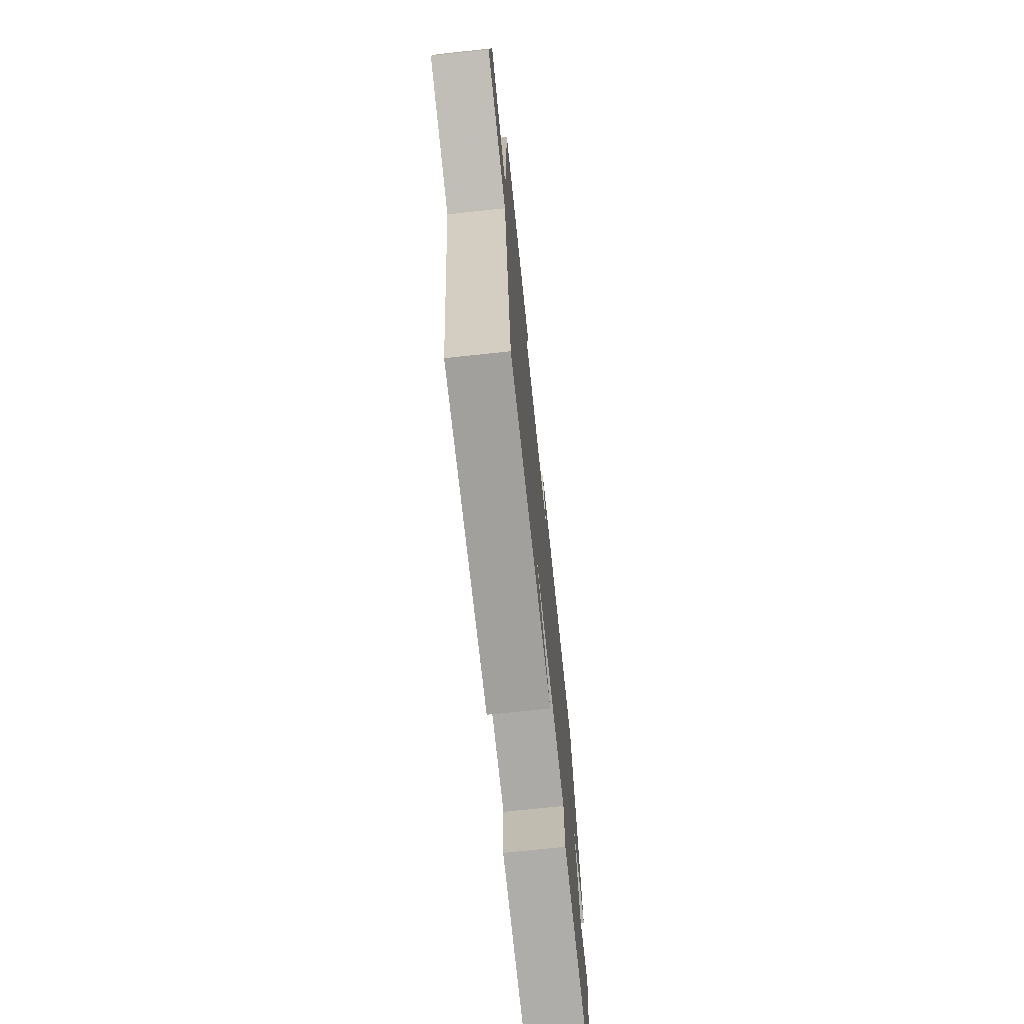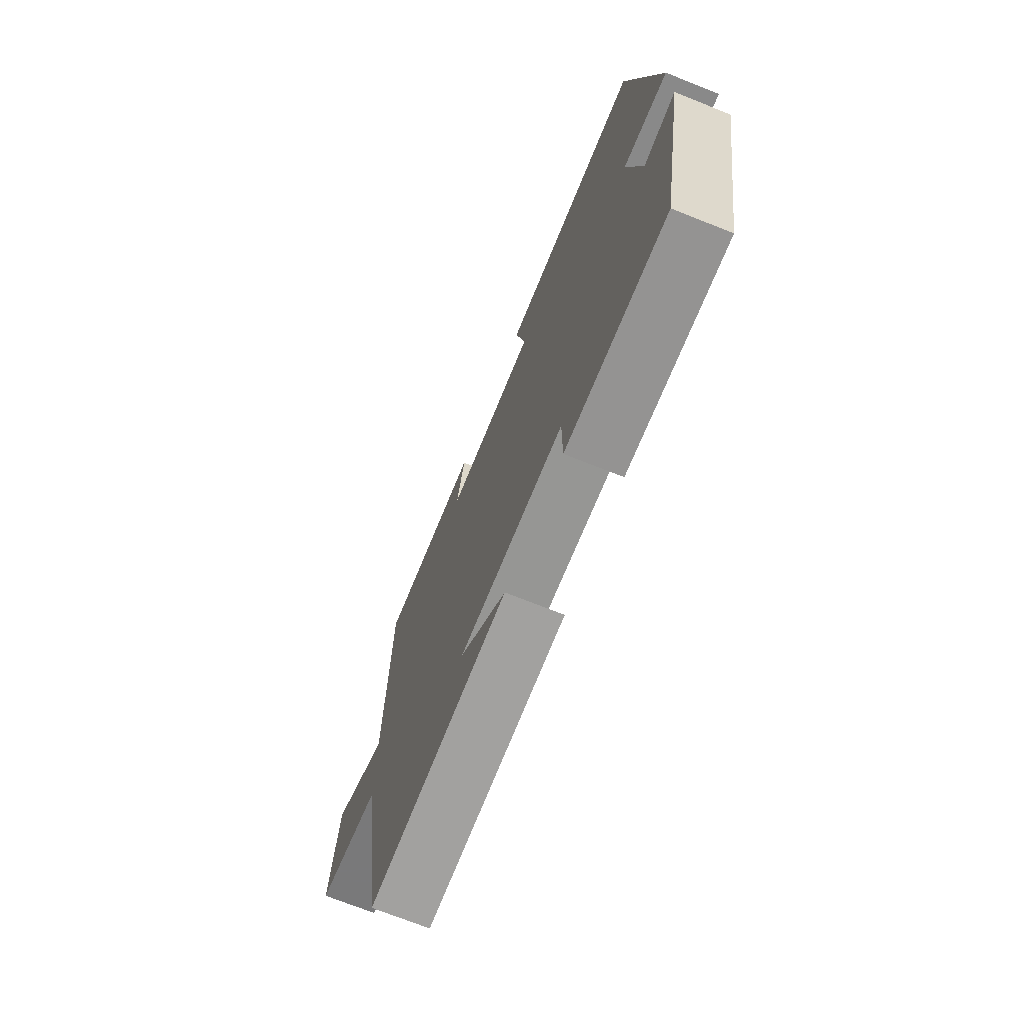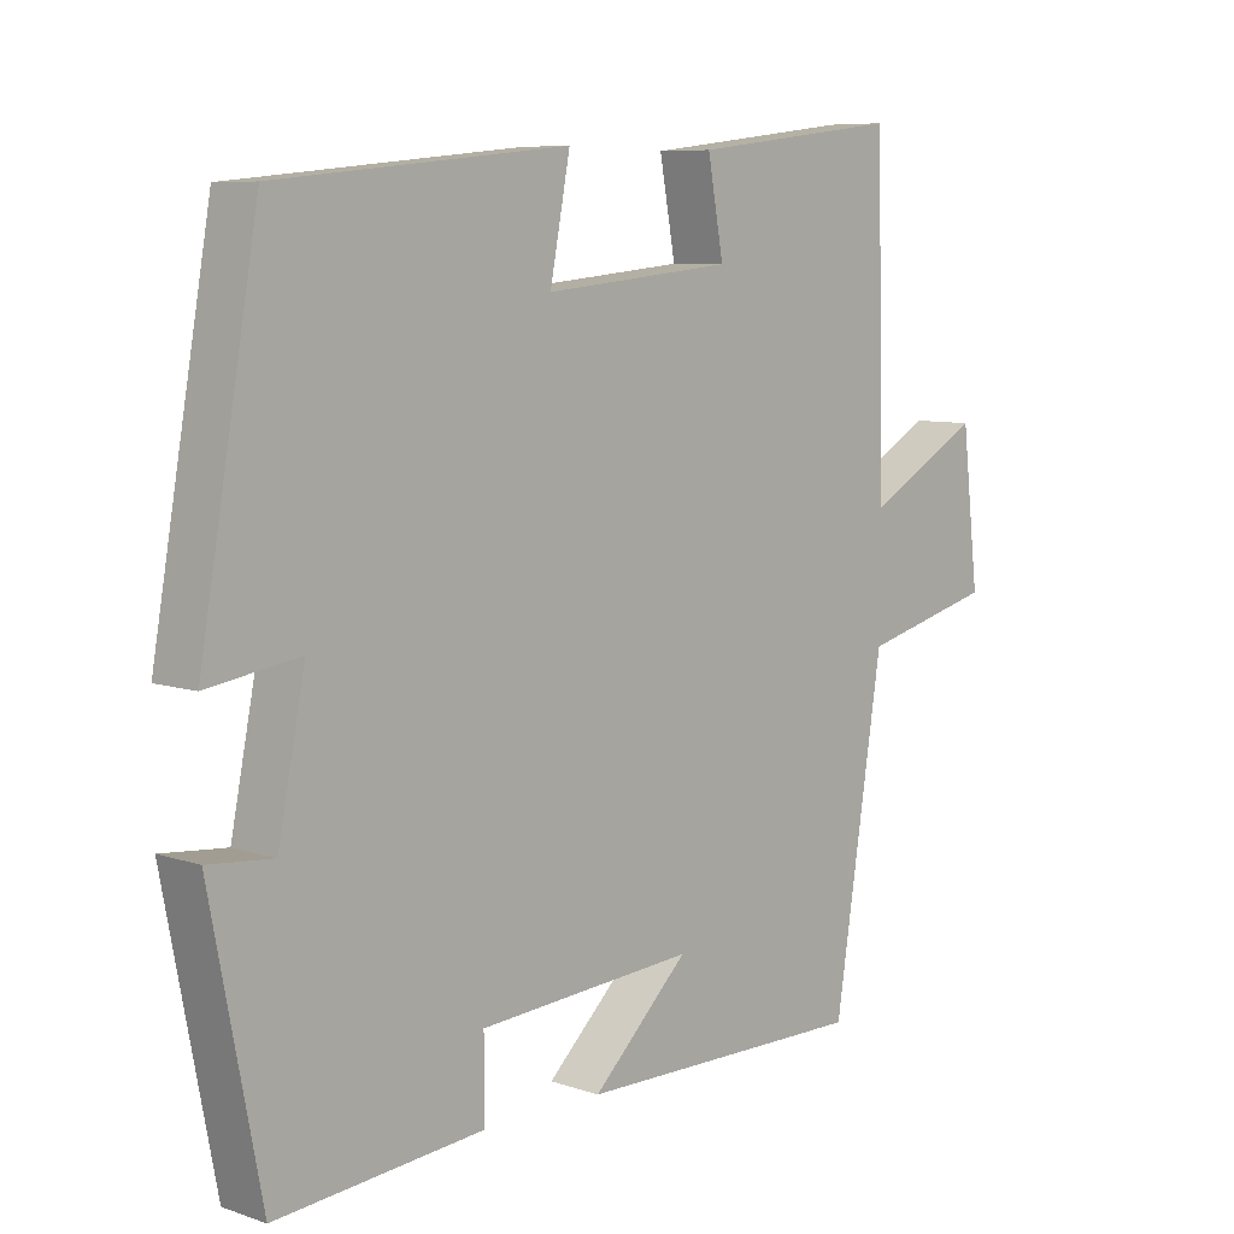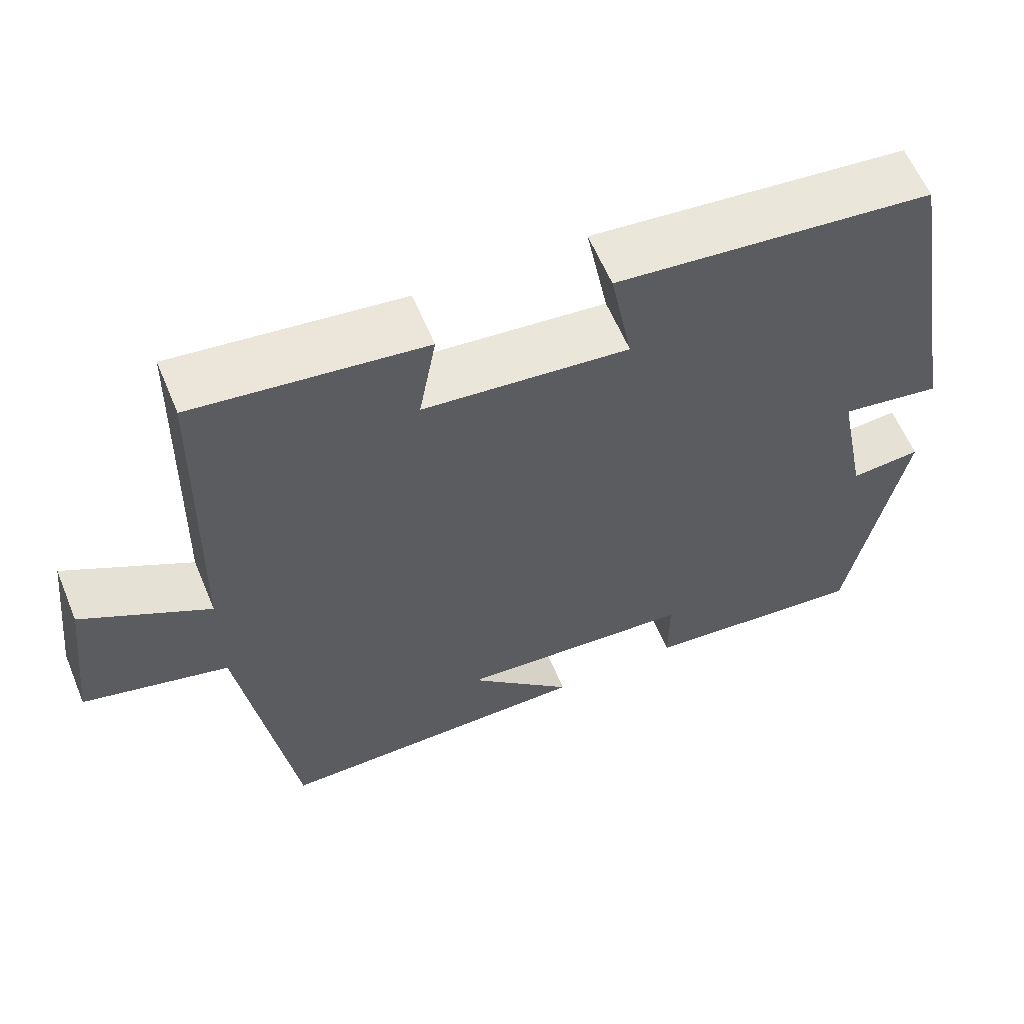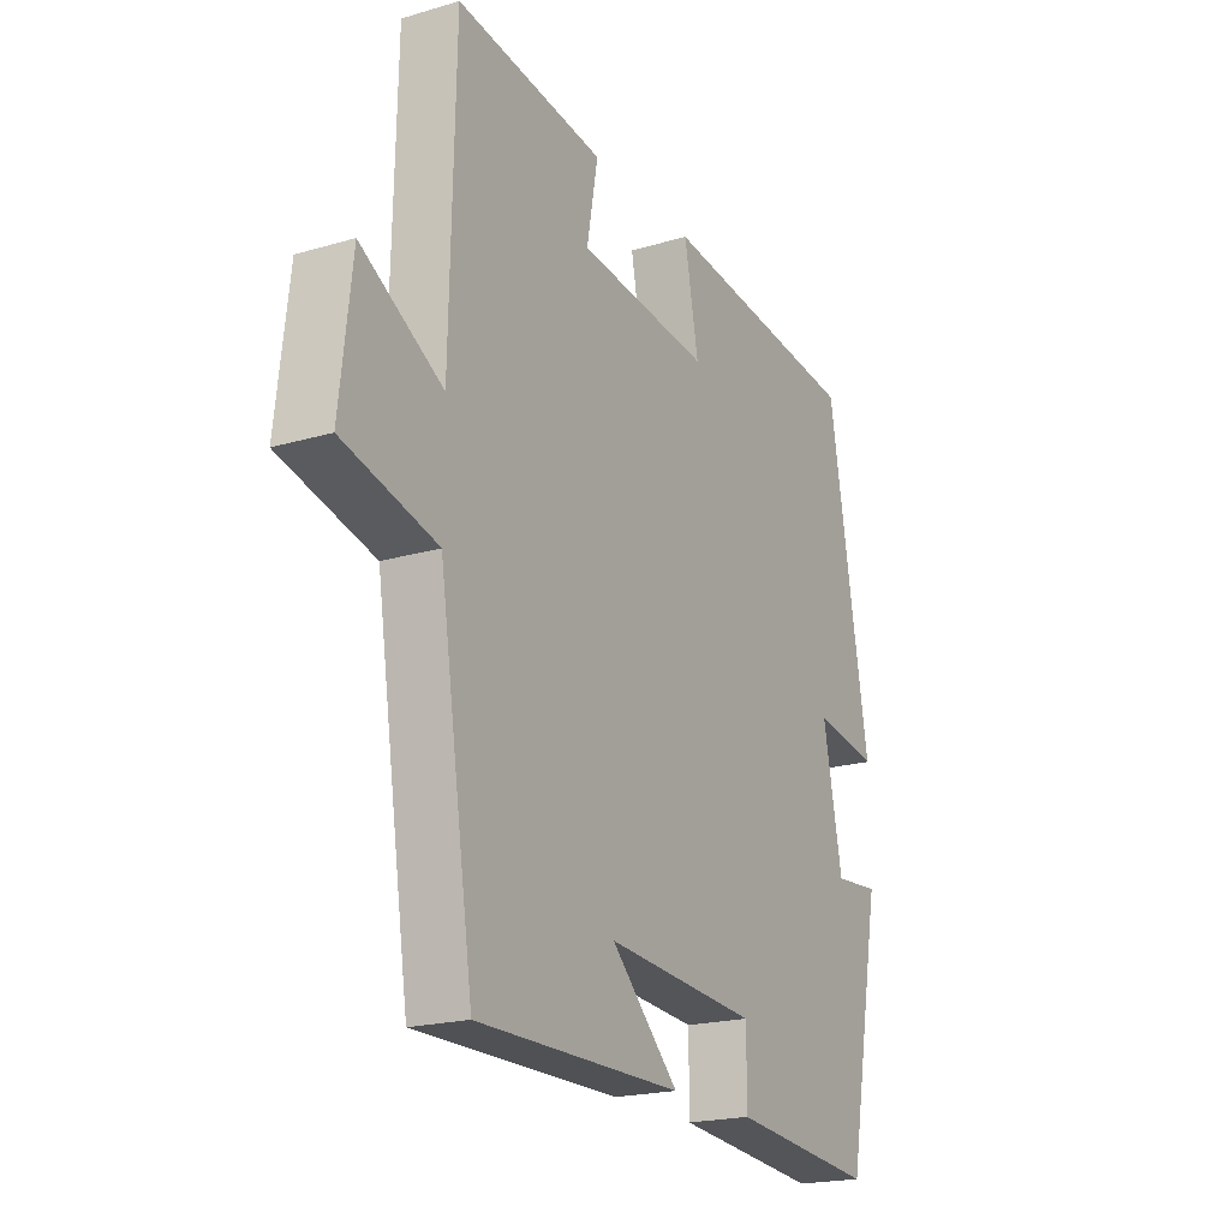
<metadata>
{"format":"obj","ext":"obj","renderer":"f3d","projection":"perspective","resolution":1024,"background":"white","views":[{"elev":-72.0,"azim":-83.9,"up":"+Z"},{"elev":-71.8,"azim":68.3,"up":"+Z"},{"elev":7.6,"azim":133.5,"up":"+Z"},{"elev":60.1,"azim":-22.5,"up":"+Z"},{"elev":-20.2,"azim":-61.6,"up":"+Z"}]}
</metadata>
<code>
v 0.419 0.07 0.459
v 0.5 0.07 -0.003
v 0.372 0.07 0.017
v 0.41 0.07 -0.173
v 0.5 0.07 -0.165
v 0.43 0.07 -0.526
v 0.142 0.07 -0.5
v 0.142 0.07 -0.393
v -0.16 0.07 -0.371
v -0.026 0.07 -0.5
v -0.432 0.07 -0.503
v -0.5 0.07 -0.066
v -0.685 0.07 -0.019
v -0.661 0.07 0.187
v -0.5 0.07 0.096
v -0.49 0.07 0.536
v -0.198 0.07 0.5
v -0.22 0.07 0.379
v 0.042 0.07 0.353
v 0.014 0.07 0.5
v 0.419 0 0.459
v 0.5 0 -0.003
v 0.372 0 0.017
v 0.41 0 -0.173
v 0.5 0 -0.165
v 0.43 0 -0.526
v 0.142 0 -0.5
v 0.142 0 -0.393
v -0.16 0 -0.371
v -0.026 0 -0.5
v -0.432 0 -0.503
v -0.5 0 -0.066
v -0.685 0 -0.019
v -0.661 0 0.187
v -0.5 0 0.096
v -0.49 0 0.536
v -0.198 0 0.5
v -0.22 0 0.379
v 0.042 0 0.353
v 0.014 0 0.5
f 1 2 3
f 20 1 3
f 19 20 3
f 18 19 3 4
f 15 16 17 18
f 15 18 4
f 12 13 14 15
f 12 15 4
f 9 10 11 12
f 8 9 12 4
f 6 7 8
f 5 6 8
f 4 5 8
f 23 22 21
f 23 21 40
f 23 40 39
f 24 23 39 38
f 38 37 36 35
f 24 38 35
f 35 34 33 32
f 24 35 32
f 32 31 30 29
f 24 32 29 28
f 28 27 26
f 28 26 25
f 28 25 24
f 1 21 22 2
f 2 22 23 3
f 3 23 24 4
f 4 24 25 5
f 5 25 26 6
f 6 26 27 7
f 7 27 28 8
f 8 28 29 9
f 9 29 30 10
f 10 30 31 11
f 11 31 32 12
f 12 32 33 13
f 13 33 34 14
f 14 34 35 15
f 15 35 36 16
f 16 36 37 17
f 17 37 38 18
f 18 38 39 19
f 19 39 40 20
f 20 40 21 1

</code>
